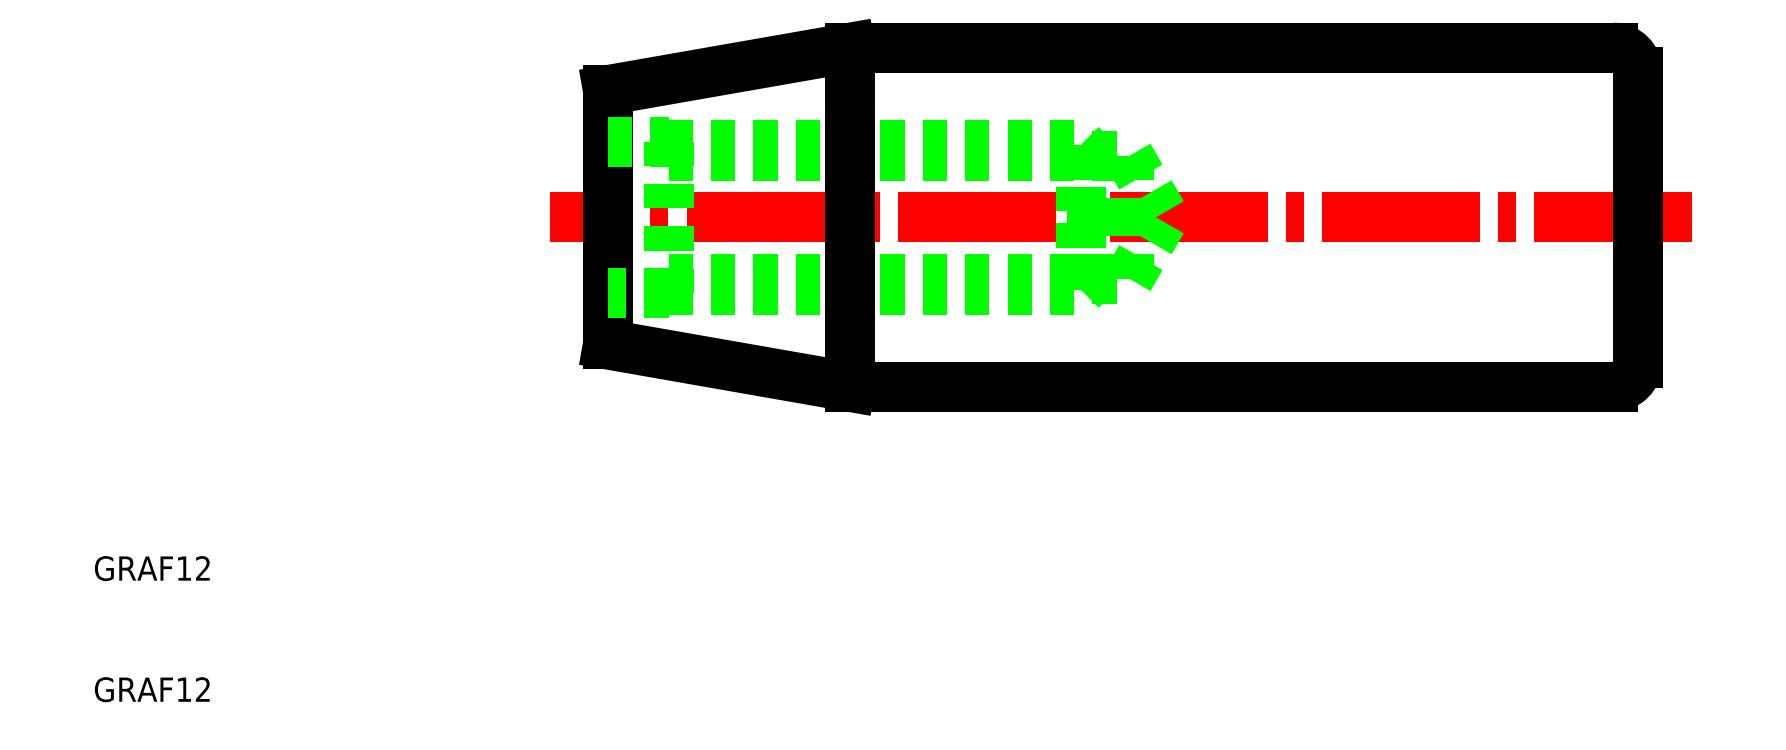
<metadata>
{"format":"dxf","ext":"dxf","renderer":"ezdxf+matplotlib","layout":"modelspace","background":"white","min_lineweight":24,"dpi":150}
</metadata>
<code>
0
SECTION
2
ENTITIES
0
LINE
8
0
10
202.4
20
293.9
30
0
11
236.4
21
293.9
31
0
0
LINE
8
0
10
202.4
20
292.9
30
0
11
240.4
21
292.9
31
0
0
LINE
8
0
10
202.4
20
282.8
30
0
11
240.4
21
282.8
31
0
0
LINE
8
0
10
202.4
20
281.9
30
0
11
236.4
21
281.9
31
0
0
LINE
8
0
10
280.4
20
273.9
30
0
11
217.4
21
273.9
31
0
0
LINE
8
0
10
217.4
20
301.9
30
0
11
280.4
21
301.9
31
0
0
LINE
8
CENTER
10
286.9
20
287.9
30
0
11
192.6
21
287.9
31
0
0
LINE
8
0
10
202.4
20
294.1
30
0
11
202.4
21
281.6
31
0
0
LINE
8
0
10
217.4
20
273.9
30
0
11
217.4
21
301.9
31
0
0
LINE
8
0
10
197.4
20
298.4
30
0
11
197.4
21
277.4
31
0
0
TEXT
8
0
10
154.9
20
257.9
30
0
40
2
1
GRAF12
0
TEXT
8
0
10
154.9
20
247.9
30
0
40
2
1
GRAF12
0
LINE
8
0
10
197.4
20
277.4
30
0
11
217.4
21
273.9
31
0
0
LINE
8
0
10
202.4
20
281.6
30
0
11
197.4
21
281.6
31
0
0
LINE
8
0
10
217.4
20
301.9
30
0
11
197.4
21
298.4
31
0
0
LINE
8
0
10
197.4
20
294.1
30
0
11
202.4
21
294.1
31
0
0
LINE
8
0
10
236.4
20
293.9
30
0
11
237.4
21
292.9
31
0
0
LINE
8
0
10
236.4
20
293.9
30
0
11
236.4
21
287.9
31
0
0
LINE
8
0
10
282.4
20
299.9
30
0
11
282.4
21
275.9
31
0
0
LINE
8
0
10
236.4
20
281.9
30
0
11
236.4
21
287.9
31
0
0
LINE
8
0
10
236.4
20
281.9
30
0
11
237.4
21
282.8
31
0
0
LINE
8
0
10
237.4
20
282.8
30
0
11
237.4
21
287.9
31
0
0
LINE
8
0
10
237.4
20
292.9
30
0
11
237.4
21
287.9
31
0
0
LINE
8
0
10
240.4
20
282.8
30
0
11
243.3
21
287.9
31
0
0
LINE
8
0
10
240.4
20
282.8
30
0
11
240.4
21
287.9
31
0
0
LINE
8
0
10
240.4
20
292.9
30
0
11
243.3
21
287.9
31
0
0
LINE
8
0
10
240.4
20
292.9
30
0
11
240.4
21
287.9
31
0
0
ARC
8
0
10
280.4
20
275.9
30
0
40
2
50
270
51
0
0
ARC
8
0
10
280.4
20
299.9
30
0
40
2
50
0
51
90
0
VIEWPORT
8
0
10
5.614
20
3.902
30
0
40
9.313
41
6.293
68
     1
69
     1
0
VIEWPORT
8
0
10
5.614
20
3.902
30
0
40
8.982
41
6.243
68
     2
69
     2
0
ENDSEC
0
EOF

</code>
